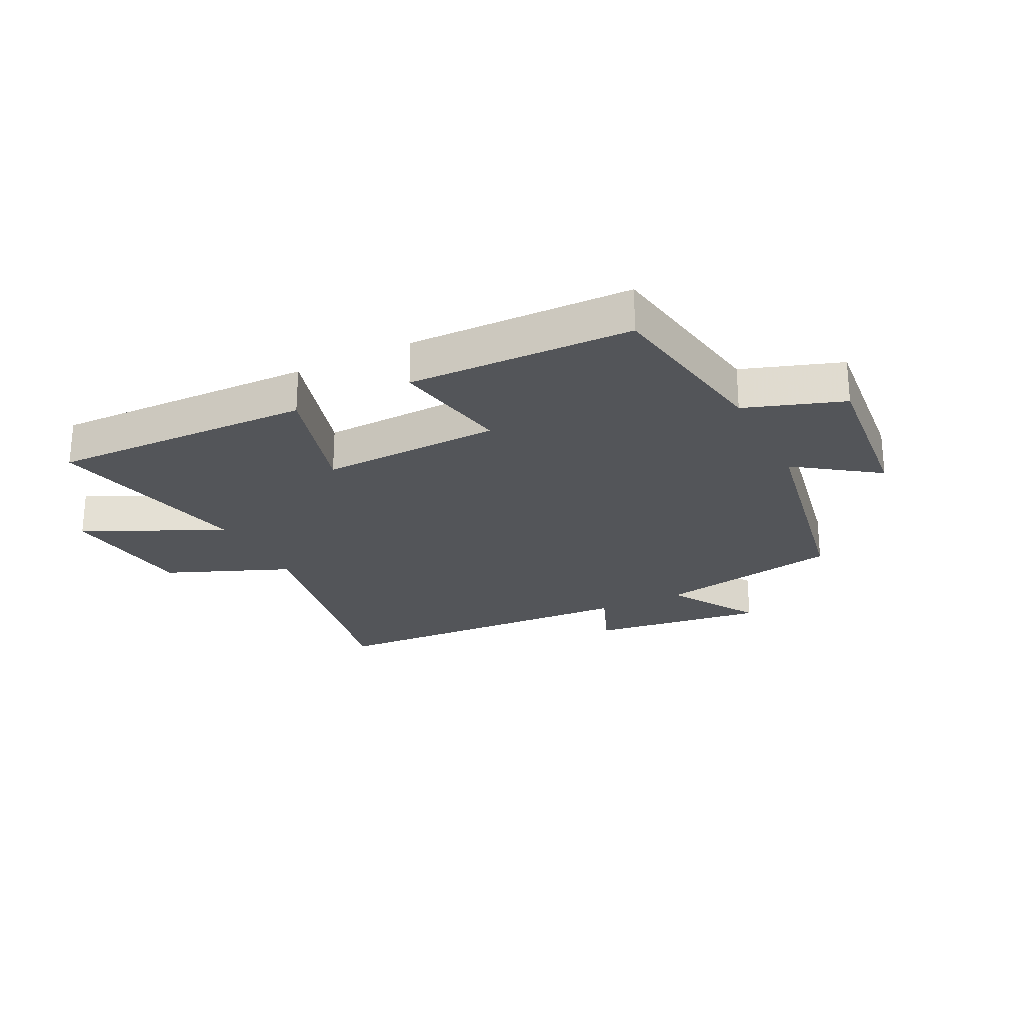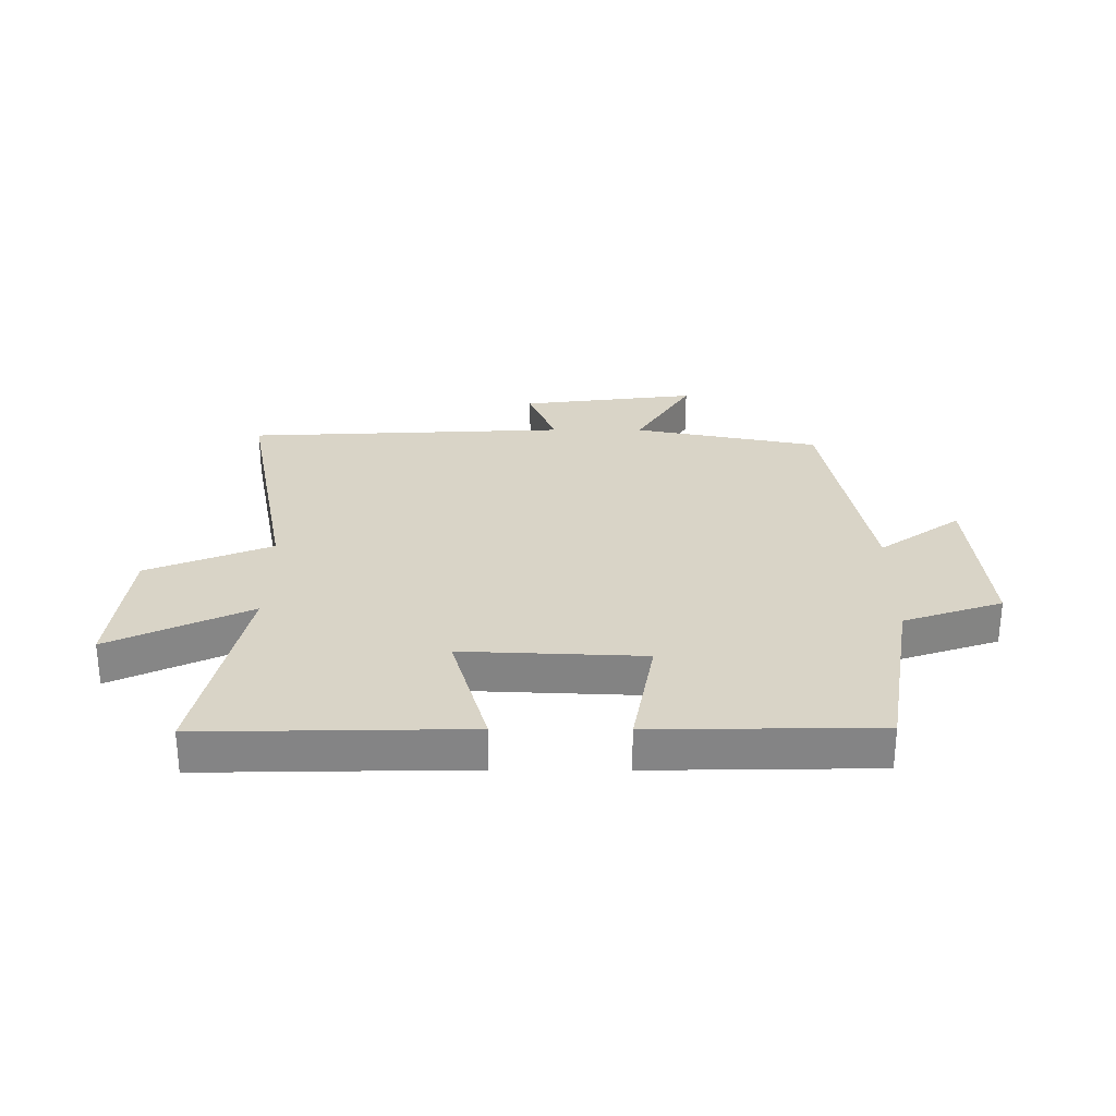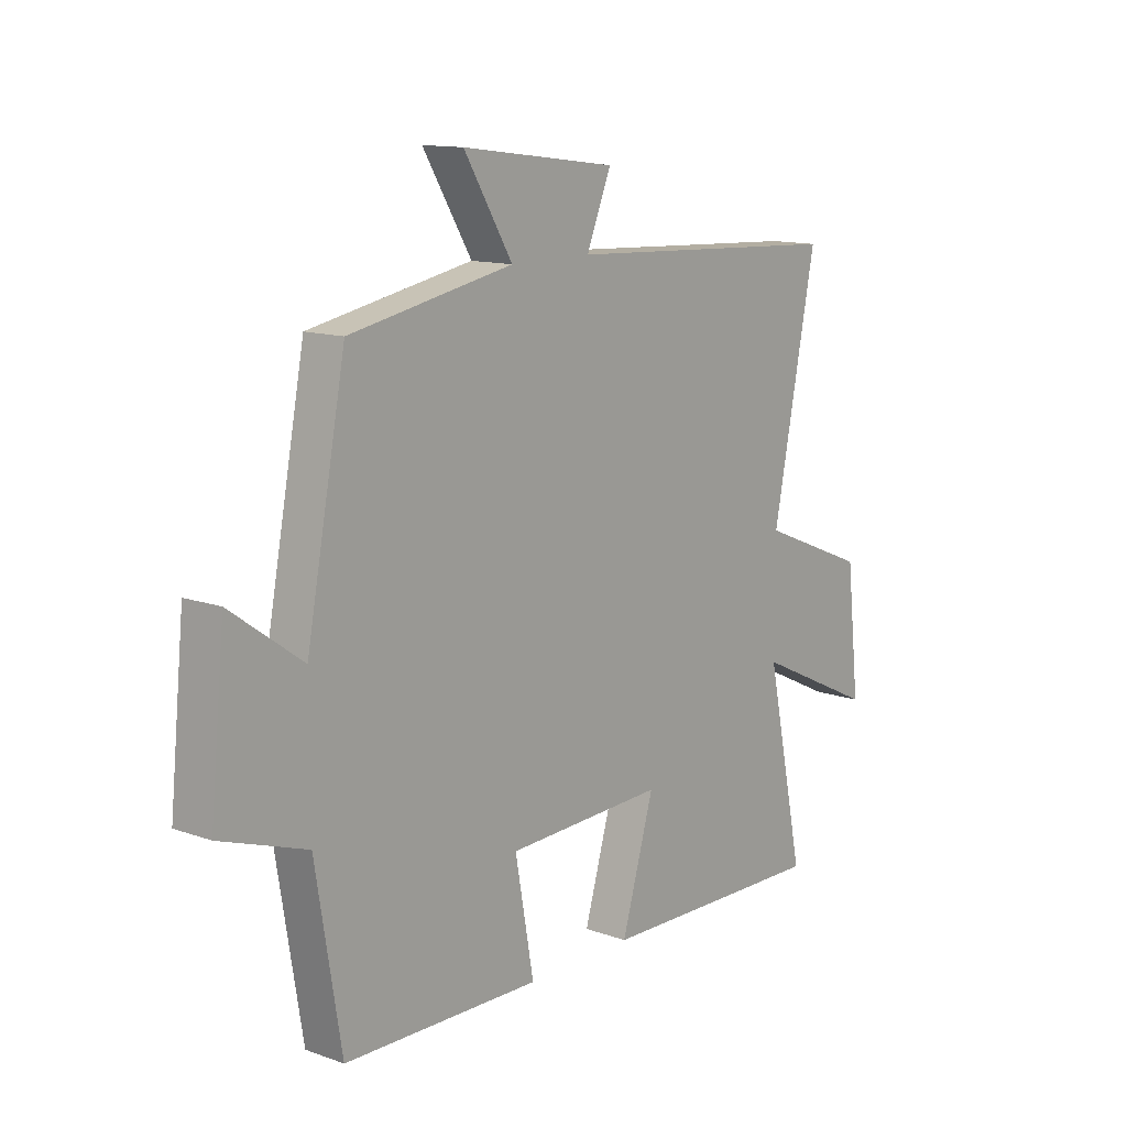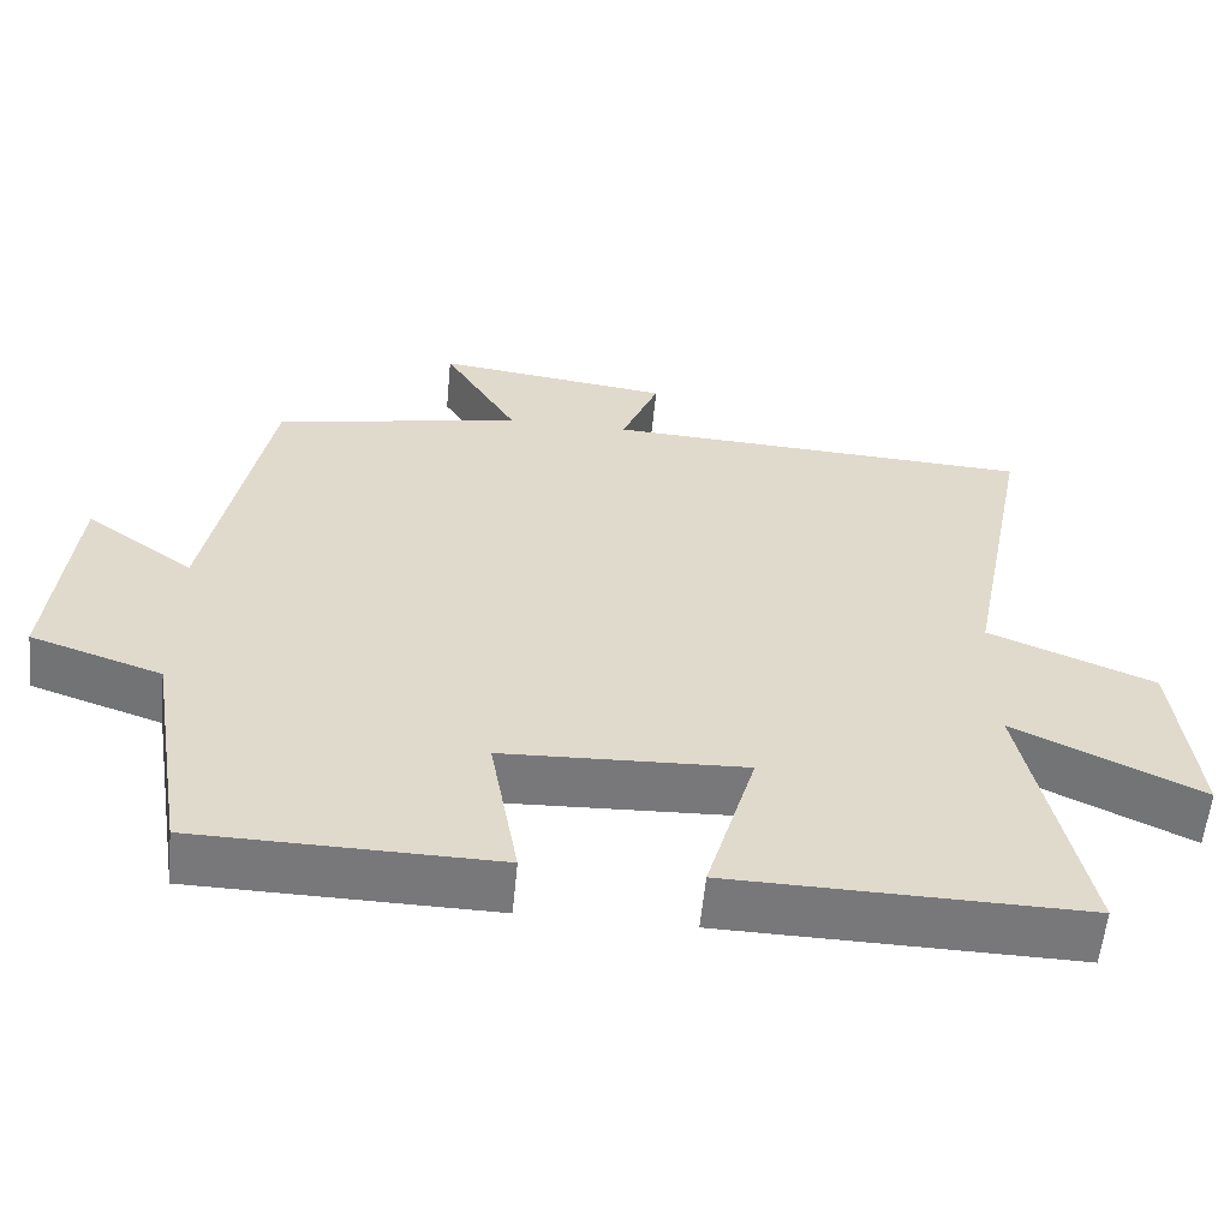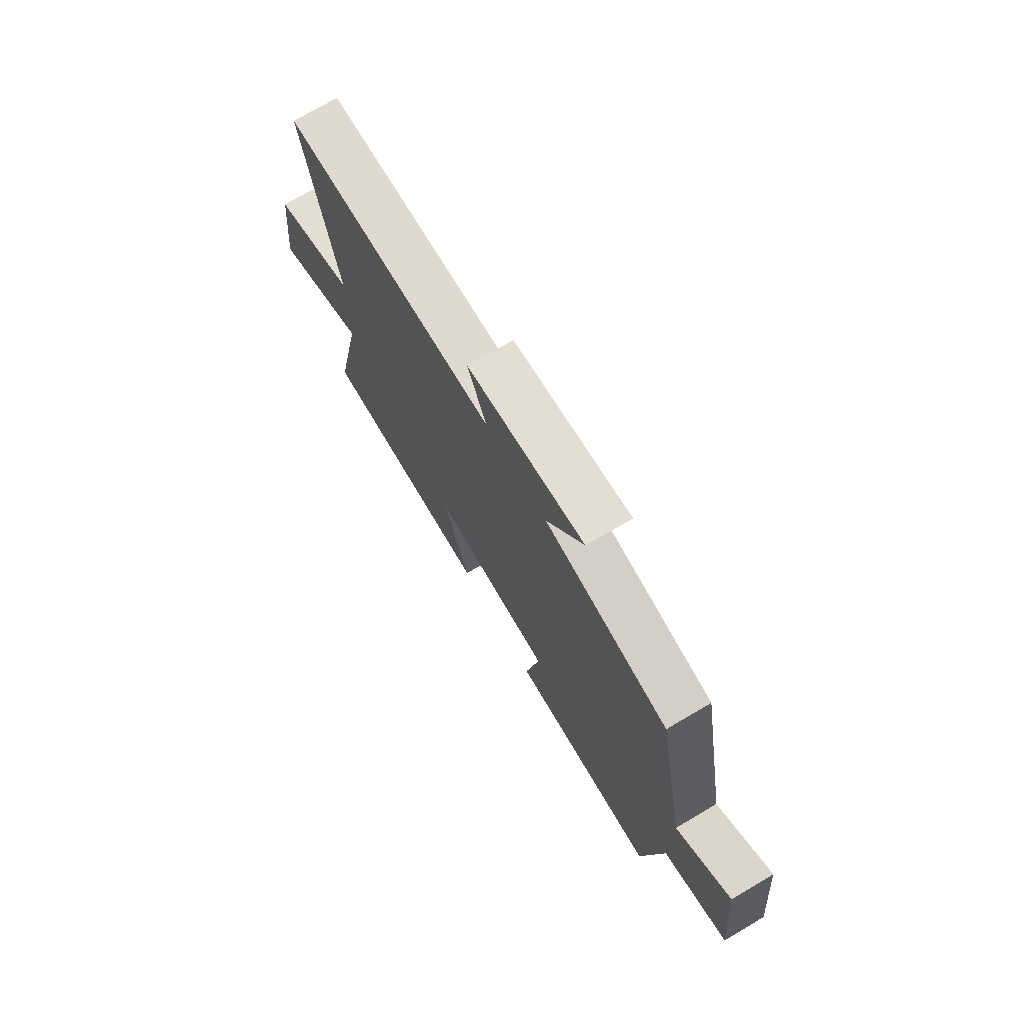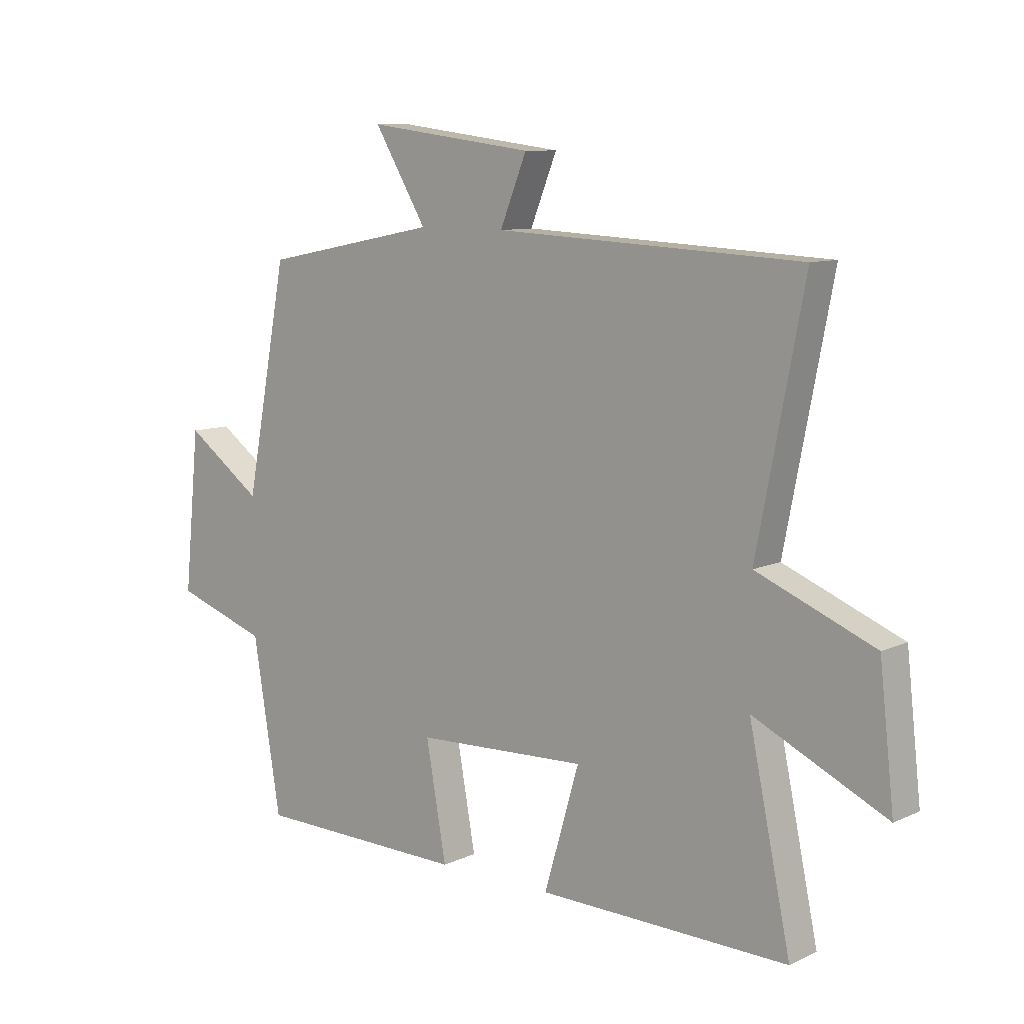
<metadata>
{"format":"obj","ext":"obj","renderer":"f3d","projection":"perspective","resolution":1024,"background":"white","views":[{"elev":-24.4,"azim":-153.4,"up":"+Y"},{"elev":28.6,"azim":-179.7,"up":"+Y"},{"elev":12.8,"azim":-50.7,"up":"+Z"},{"elev":-57.6,"azim":-5.5,"up":"+Z"},{"elev":72.7,"azim":-120.5,"up":"+Z"},{"elev":9.5,"azim":40.3,"up":"+Z"}]}
</metadata>
<code>
v -0.425 0.07 0.439
v -0.113 0.07 0.5
v -0.206 0.07 0.654
v 0.09 0.07 0.616
v 0.043 0.07 0.5
v 0.583 0.07 0.473
v 0.5 0.07 0.047
v 0.708 0.07 -0.038
v 0.734 0.07 -0.27
v 0.5 0.07 -0.159
v 0.574 0.07 -0.509
v 0.131 0.07 -0.5
v 0.193 0.07 -0.287
v -0.111 0.07 -0.299
v -0.075 0.07 -0.5
v -0.451 0.07 -0.493
v -0.5 0.07 -0.192
v -0.665 0.07 -0.136
v -0.637 0.07 0.144
v -0.5 0.07 0.046
v -0.425 0 0.439
v -0.113 0 0.5
v -0.206 0 0.654
v 0.09 0 0.616
v 0.043 0 0.5
v 0.583 0 0.473
v 0.5 0 0.047
v 0.708 0 -0.038
v 0.734 0 -0.27
v 0.5 0 -0.159
v 0.574 0 -0.509
v 0.131 0 -0.5
v 0.193 0 -0.287
v -0.111 0 -0.299
v -0.075 0 -0.5
v -0.451 0 -0.493
v -0.5 0 -0.192
v -0.665 0 -0.136
v -0.637 0 0.144
v -0.5 0 0.046
f 17 18 19 20
f 17 20 1
f 16 17 1
f 15 16 1
f 14 15 1
f 13 14 1 2
f 10 11 12 13
f 10 13 2
f 7 8 9 10
f 7 10 2 3
f 5 6 7
f 5 7 3
f 3 4 5
f 40 39 38 37
f 21 40 37
f 21 37 36
f 21 36 35
f 21 35 34
f 22 21 34 33
f 33 32 31 30
f 22 33 30
f 30 29 28 27
f 23 22 30 27
f 27 26 25
f 23 27 25
f 25 24 23
f 1 21 22 2
f 2 22 23 3
f 3 23 24 4
f 4 24 25 5
f 5 25 26 6
f 6 26 27 7
f 7 27 28 8
f 8 28 29 9
f 9 29 30 10
f 10 30 31 11
f 11 31 32 12
f 12 32 33 13
f 13 33 34 14
f 14 34 35 15
f 15 35 36 16
f 16 36 37 17
f 17 37 38 18
f 18 38 39 19
f 19 39 40 20
f 20 40 21 1

</code>
